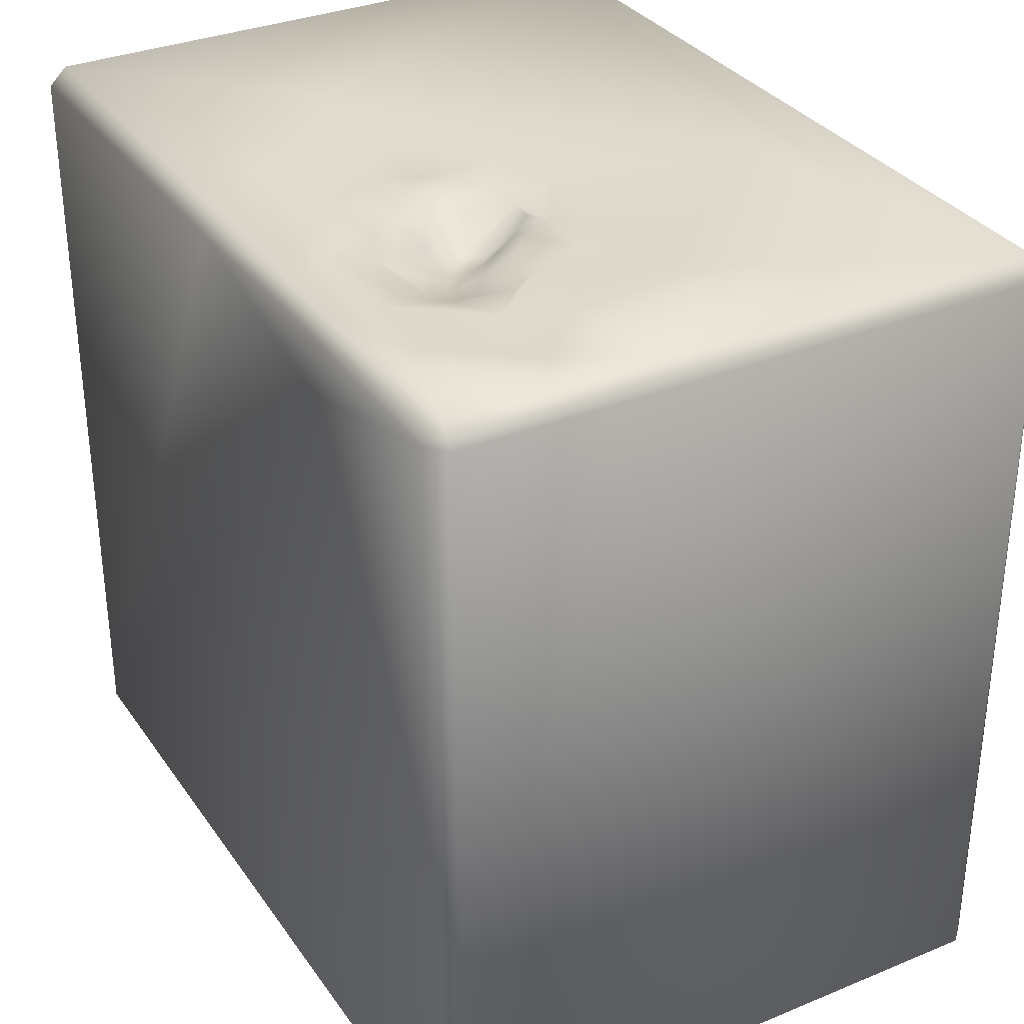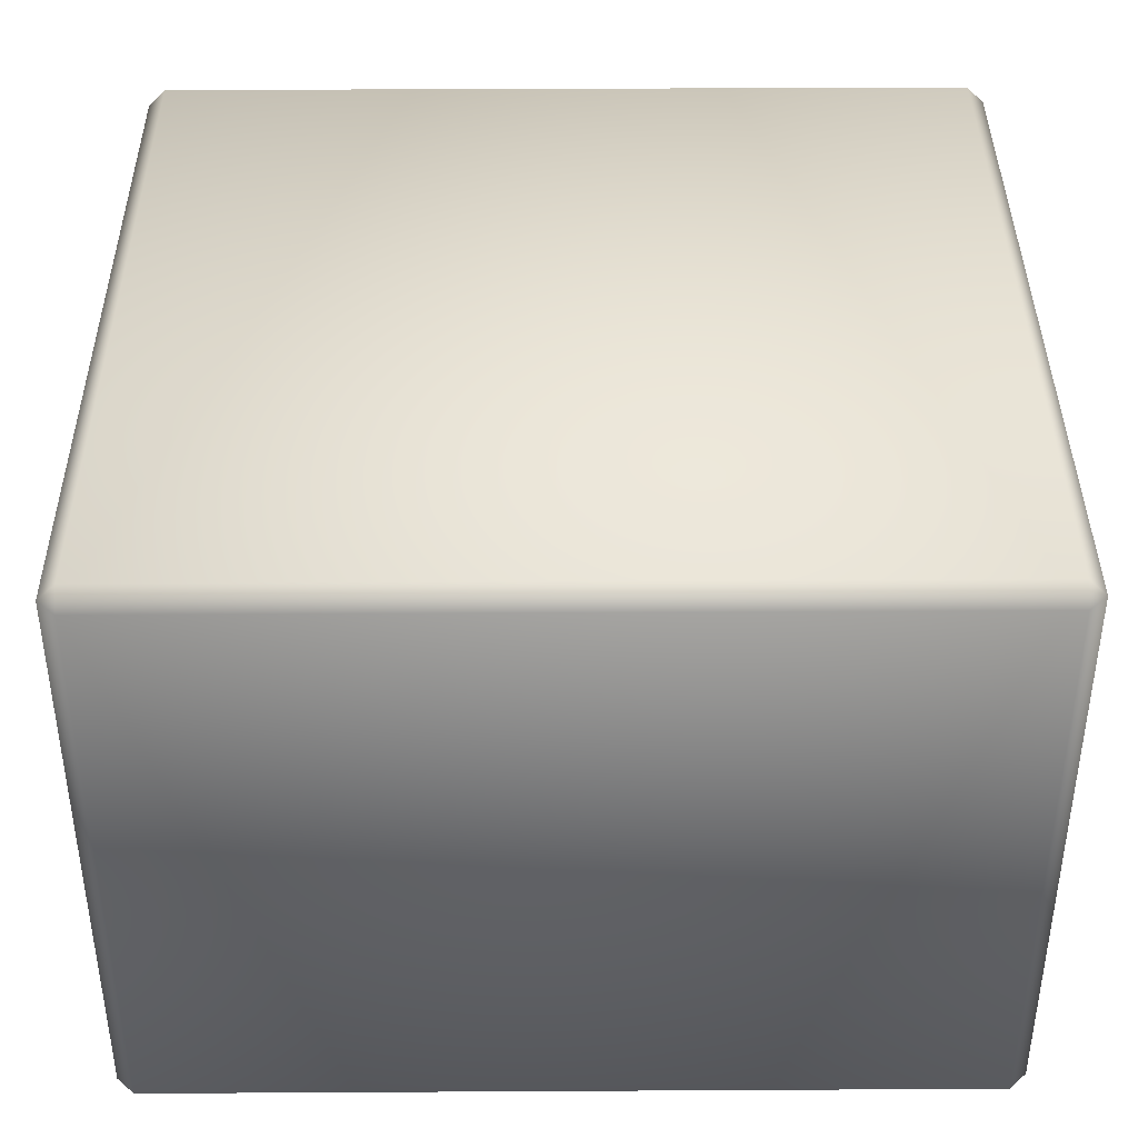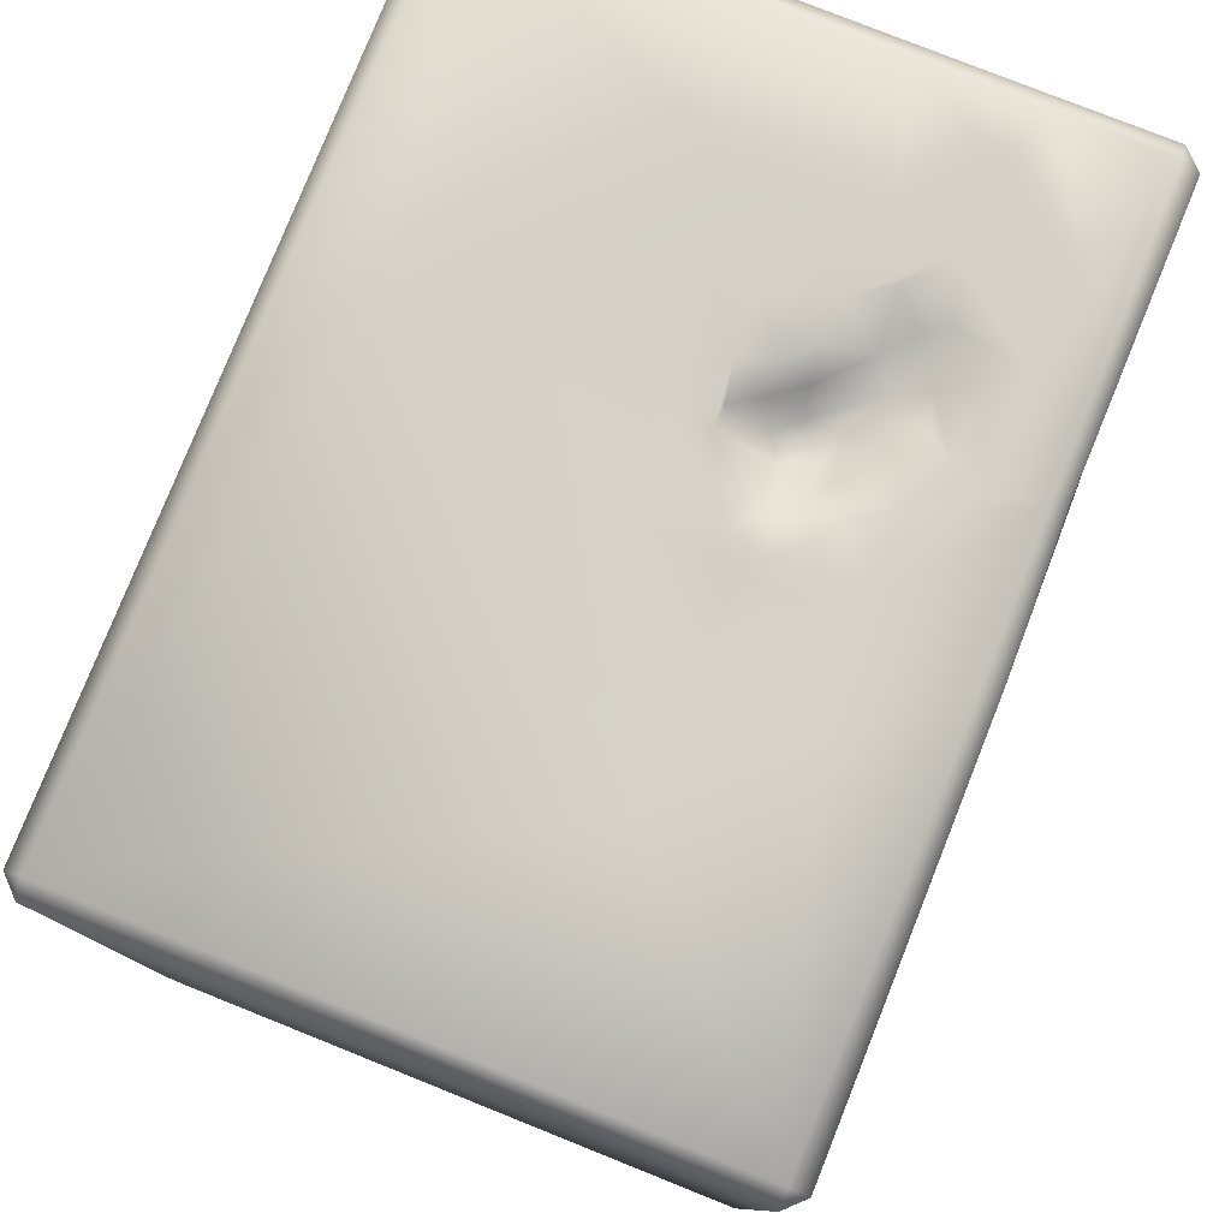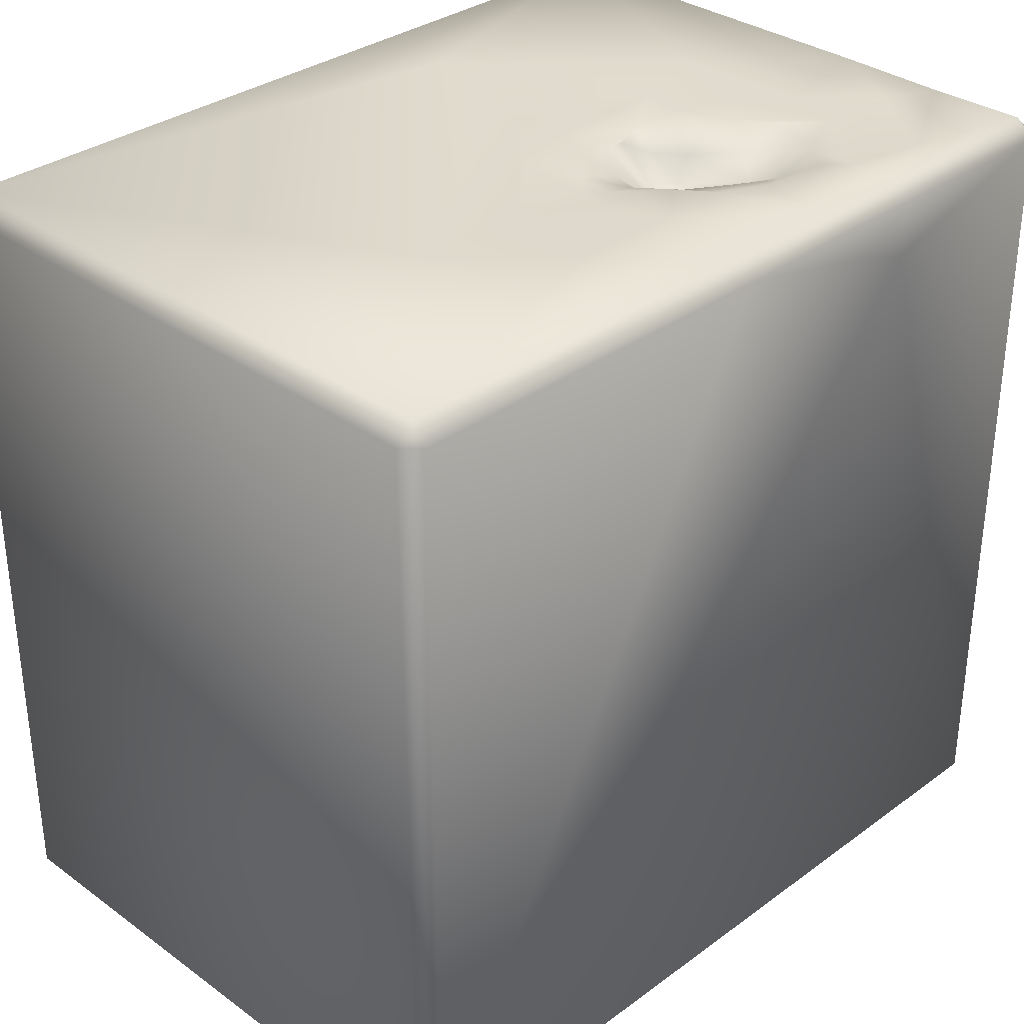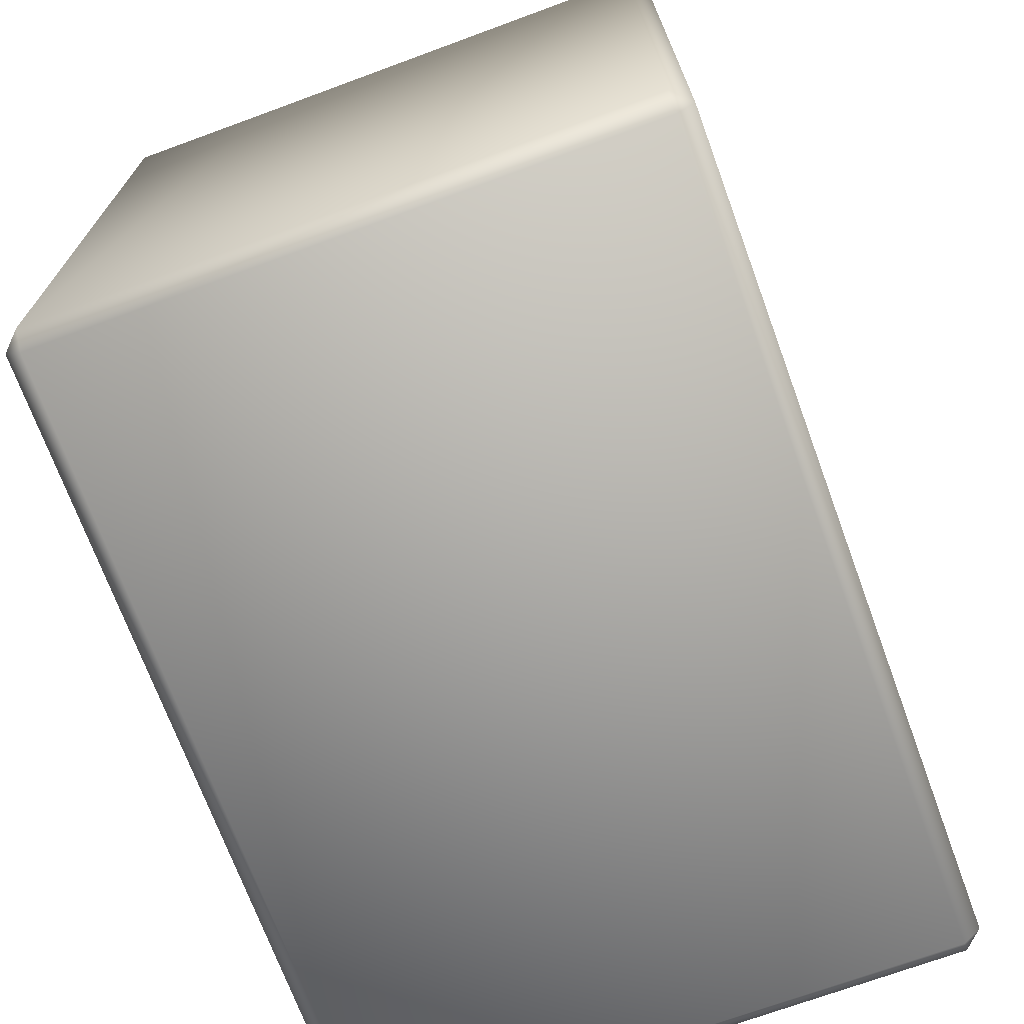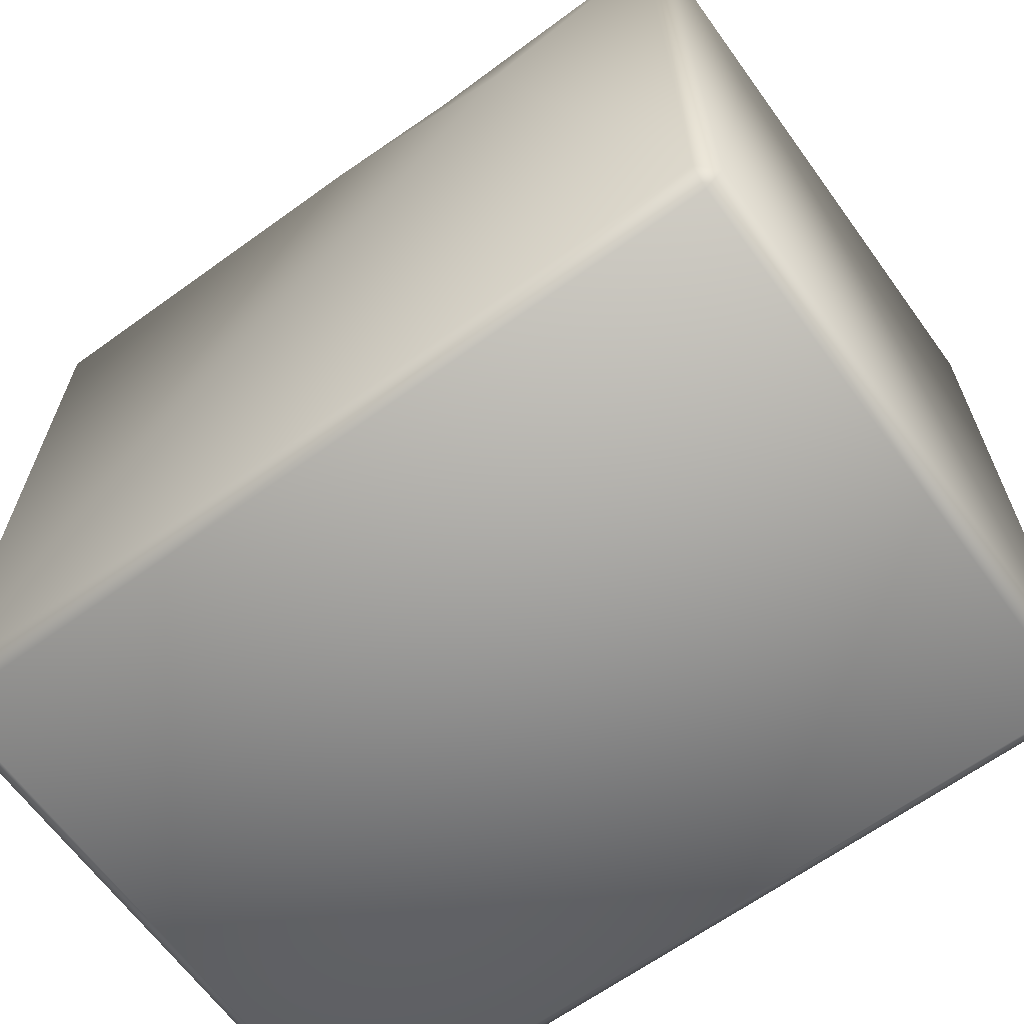
<metadata>
{"format":"obj","ext":"obj","renderer":"f3d","projection":"perspective","resolution":1024,"background":"white","views":[{"elev":32.9,"azim":-119.5,"up":"+Y"},{"elev":39.8,"azim":-0.4,"up":"+Z"},{"elev":78.9,"azim":111.8,"up":"+Y"},{"elev":32.9,"azim":134.8,"up":"+Y"},{"elev":-71.2,"azim":-69.8,"up":"+Y"},{"elev":-65.1,"azim":-144.0,"up":"+Y"}]}
</metadata>
<code>
o Liquid_Domain
v -8.134 -8.756 6.217
v -8.487 -8.756 5.864
v -8.134 -9.109 5.864
v 8.134 -8.756 6.217
v 8.487 -8.756 5.864
v 8.134 -9.109 5.864
v 8.487 -8.756 -5.864
v 8.134 -9.109 -5.864
v -8.134 -9.109 -5.864
v -8.487 -8.756 -5.864
v -8.134 -8.756 -6.217
v 8.134 -8.756 -6.217
v -8.486 6.749 -2.799
v 8.487 6.756 5.864
v -8.487 6.756 5.864
v 8.487 6.756 -5.864
v 8.134 6.756 6.217
v -8.49 6.767 -5.861
v -8.131 6.765 -6.219
v -8.134 6.756 6.217
v -4.084 5.695 -6.215
v 8.134 6.756 -6.217
v 0.332 6.757 -6.217
v -2.788 6.105 -6.192
v -2.083 6.342 -1.648
v -1.705 6.342 -1.878
v -2.479 6.331 -2.047
v -1.996 6.254 -2.315
v -2.517 6.289 -2.698
v -2.865 6.383 -2.947
v -1.808 6.544 -2.803
v -4.277 6.755 -6.177
v -2.475 6.756 -1.39
v -2.873 6.776 -1.932
v -1.039 6.851 -1.692
v -0.888 6.868 -2.301
v -3.687 6.806 -2.724
v -3.274 6.461 -3.134
v -1.49 6.86 -3.012
v -2.347 6.817 -3.444
v -4.42 6.941 -3.678
v -3.547 6.63 -3.677
v -2.896 6.834 -3.806
v -2.584 6.753 -6.154
v -8.134 7.109 5.864
v -3.743 7.109 2.419
v -2.02 7.109 4.154
v -1.848 7.068 2.128
v 8.134 7.109 5.864
v 8.134 7.109 -5.864
v -5.675 7.109 0.4882
v -2.623 7.059 0.9226
v -1.219 7.058 1.042
v -1.494 7.085 -0.01635
v 0.03431 7.054 -0.3797
v -3.92 7.066 0.03798
v -2.999 7.03 0.08232
v -4.795 7.059 -1.177
v -0.9396 7.065 -1.115
v 1.734 7.068 -1.906
v -3.864 7.031 -0.7793
v -2.773 7.073 -0.7758
v -1.695 6.956 -0.8866
v -5.901 7.066 -2.139
v -2.108 6.932 -0.89
v -3.477 7.053 -1.894
v -3.021 7.035 -1.431
v -0.2415 7.029 -1.534
v 0.1533 6.963 -1.955
v -8.135 7.115 -1.631
v -4.299 7.067 -1.981
v 4.151 7.108 -1.946
v -7.127 7.065 -3.35
v -0.1369 7.06 -2.329
v -4.753 7.044 -2.633
v -0.5496 7.067 -2.762
v 0.3026 7.038 -2.583
v -6.218 7.013 -3.607
v -4.23 6.809 -3.18
v -1.059 7.042 -3.104
v -8.139 7.088 -3.865
v -5.473 7.08 -3.279
v -0.1091 7.062 -3.872
v -1.536 7.076 -3.851
v 2.247 7.109 -3.919
v -5.809 7.072 -5.179
v -4.209 7.089 -4.886
v -3.904 7.01 -4.348
v -2.488 7.062 -4.275
v -2.264 7.058 -4.831
v 0.576 7.111 -5.864
v -8.105 7.126 -5.862
v -4.051 7.069 -5.869
v -2.411 7.046 -5.865
f 3 1 2
f 1 3 4
f 3 6 4
f 4 6 5
f 7 5 6
f 9 3 2
f 6 3 9
f 6 9 8
f 8 7 6
f 10 9 2
f 9 10 11
f 8 9 11
f 12 8 11
f 7 8 12
f 2 13 10
f 14 4 5
f 5 7 14
f 2 1 15
f 16 7 12
f 14 7 16
f 4 20 1
f 17 4 14
f 13 18 10
f 10 18 19
f 11 10 19
f 22 16 12
f 1 20 15
f 12 11 21
f 12 21 23
f 11 19 21
f 21 24 23
f 25 28 27
f 26 28 25
f 28 29 27
f 27 29 30
f 29 28 31
f 21 19 32
f 21 32 24
f 17 20 4
f 15 13 2
f 25 33 65
f 65 63 25
f 26 25 63
f 35 26 63
f 33 27 34
f 25 27 33
f 26 35 36
f 28 26 36
f 34 38 37
f 27 30 38
f 27 38 34
f 39 31 36
f 31 28 36
f 37 38 79
f 30 29 40
f 29 31 40
f 40 31 39
f 38 42 79
f 42 41 79
f 30 43 38
f 43 42 38
f 43 30 40
f 24 32 44
f 23 24 44
f 12 23 22
f 20 45 15
f 45 20 49
f 20 17 49
f 17 14 49
f 49 47 45
f 47 46 45
f 15 45 13
f 48 46 47
f 49 14 50
f 46 51 45
f 72 48 47
f 48 52 46
f 49 72 47
f 46 56 51
f 52 56 46
f 53 52 48
f 54 52 53
f 72 53 48
f 52 57 56
f 55 54 53
f 56 58 51
f 52 54 57
f 54 62 57
f 53 60 55
f 72 60 53
f 50 72 49
f 57 62 56
f 62 61 56
f 54 63 62
f 59 63 54
f 55 59 54
f 51 70 45
f 58 64 51
f 61 58 56
f 63 65 62
f 64 70 51
f 62 67 61
f 67 66 61
f 65 33 62
f 33 67 62
f 59 35 63
f 55 68 59
f 69 68 55
f 60 69 55
f 45 70 13
f 61 71 58
f 66 71 61
f 33 34 67
f 68 35 59
f 64 73 70
f 58 82 64
f 71 82 58
f 34 66 67
f 68 36 35
f 74 36 68
f 69 74 68
f 71 75 82
f 37 75 71
f 66 37 71
f 34 37 66
f 74 76 36
f 69 77 74
f 60 77 69
f 64 78 73
f 37 79 75
f 39 36 80
f 76 80 36
f 74 77 76
f 70 81 13
f 73 81 70
f 64 82 78
f 77 83 76
f 72 85 60
f 14 16 50
f 75 41 82
f 79 41 75
f 40 39 84
f 80 84 39
f 76 83 80
f 83 84 80
f 60 83 77
f 13 81 18
f 86 81 73
f 41 87 82
f 88 87 41
f 88 41 42
f 43 40 89
f 84 89 40
f 60 85 83
f 72 50 85
f 87 78 82
f 43 89 42
f 89 88 42
f 78 86 73
f 87 86 78
f 90 87 88
f 89 90 88
f 84 90 89
f 83 85 91
f 84 94 90
f 50 91 85
f 86 92 81
f 87 93 86
f 83 94 84
f 91 94 83
f 81 92 18
f 93 92 86
f 90 93 87
f 94 93 90
f 18 92 19
f 32 19 92
f 93 32 92
f 44 32 93
f 94 44 93
f 23 44 94
f 91 23 94
f 50 23 91
f 22 23 50
f 16 22 50

</code>
